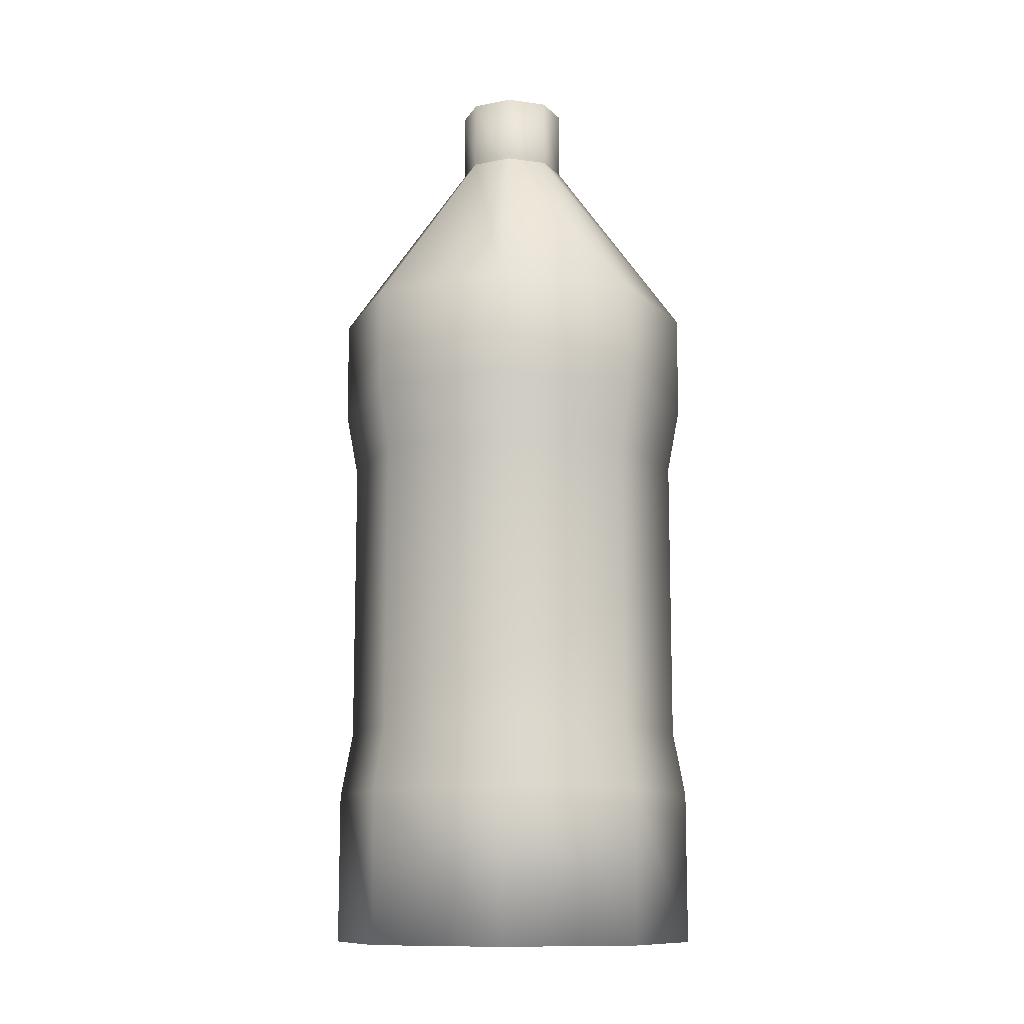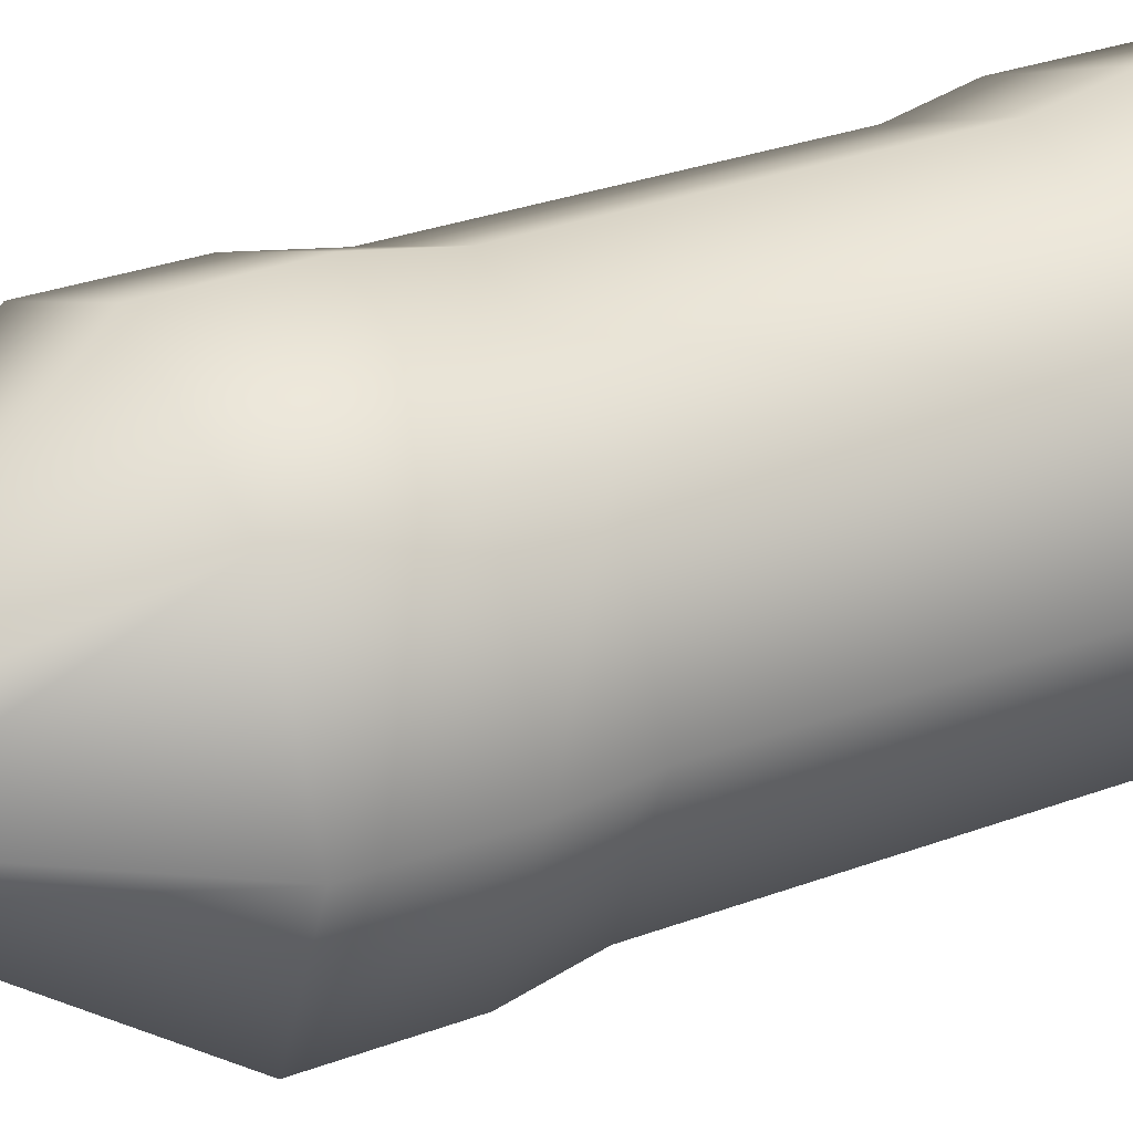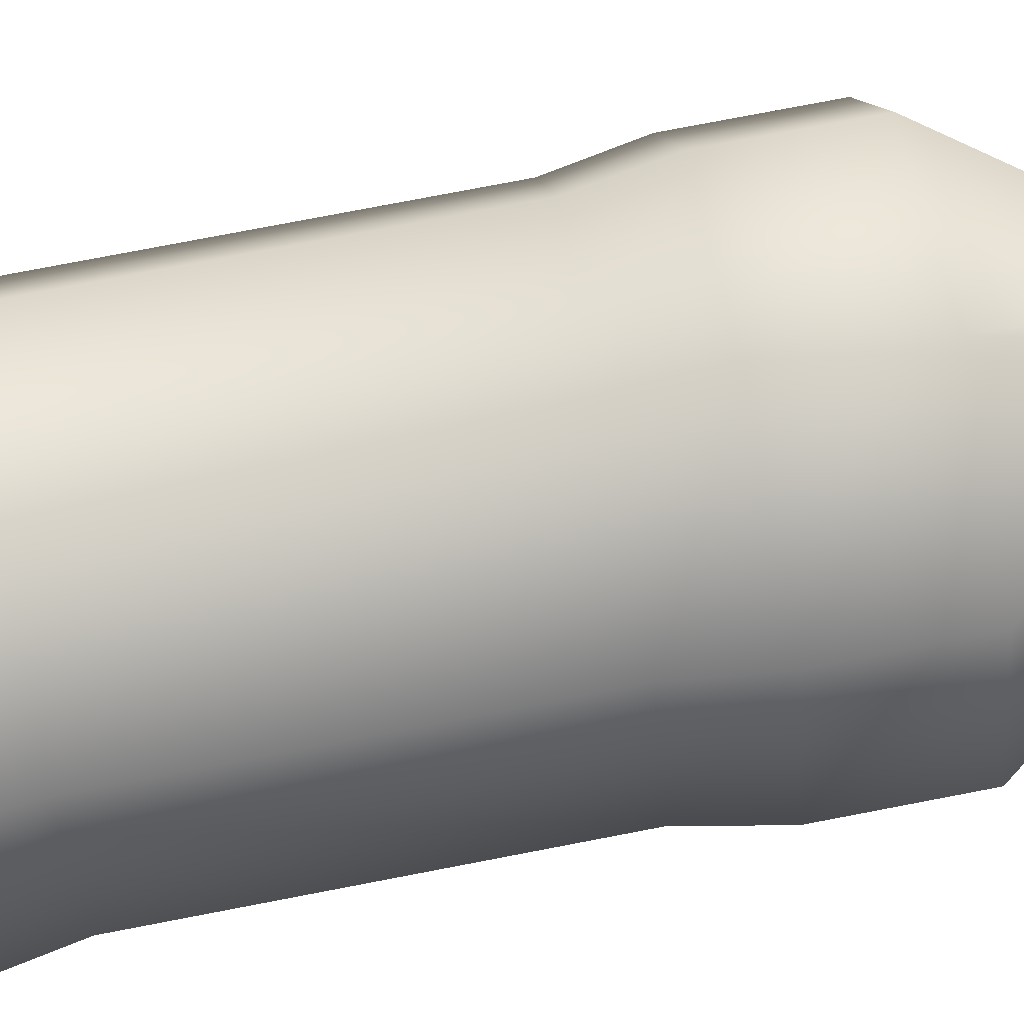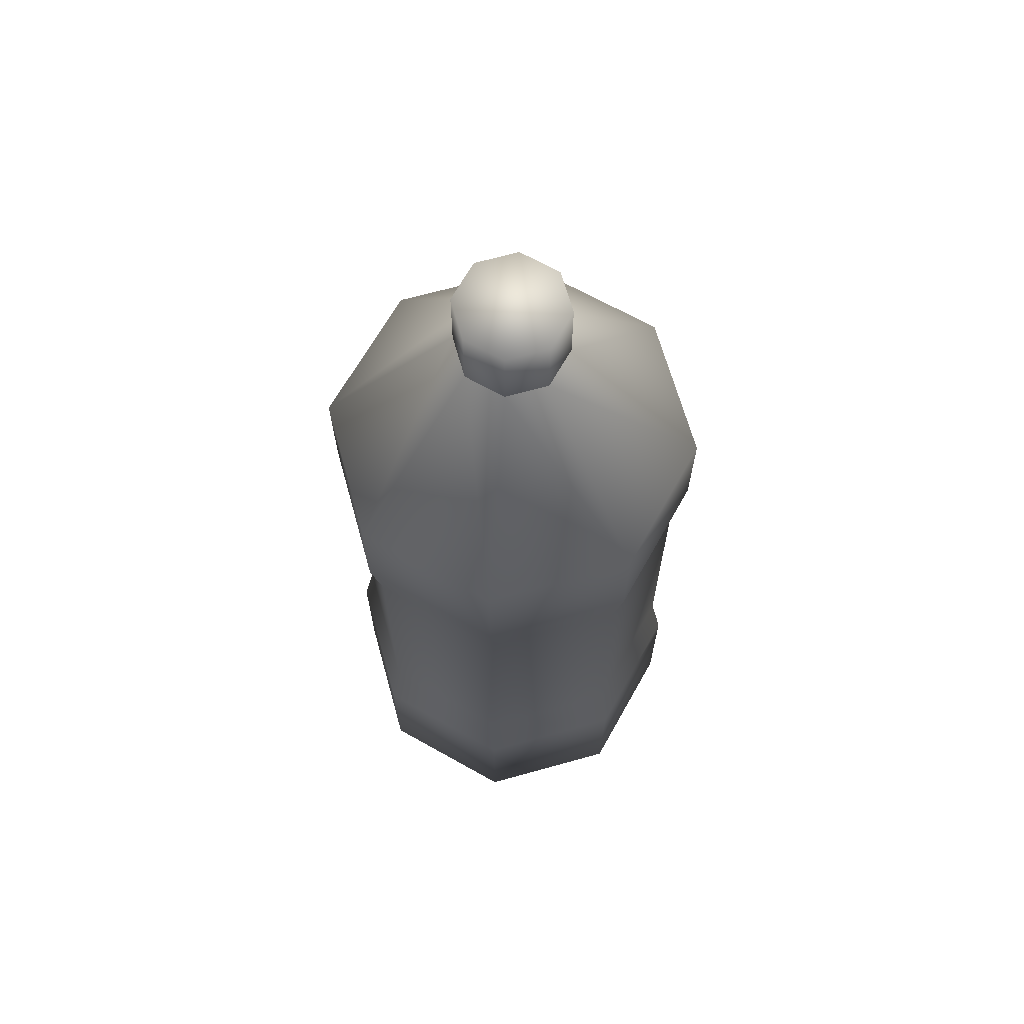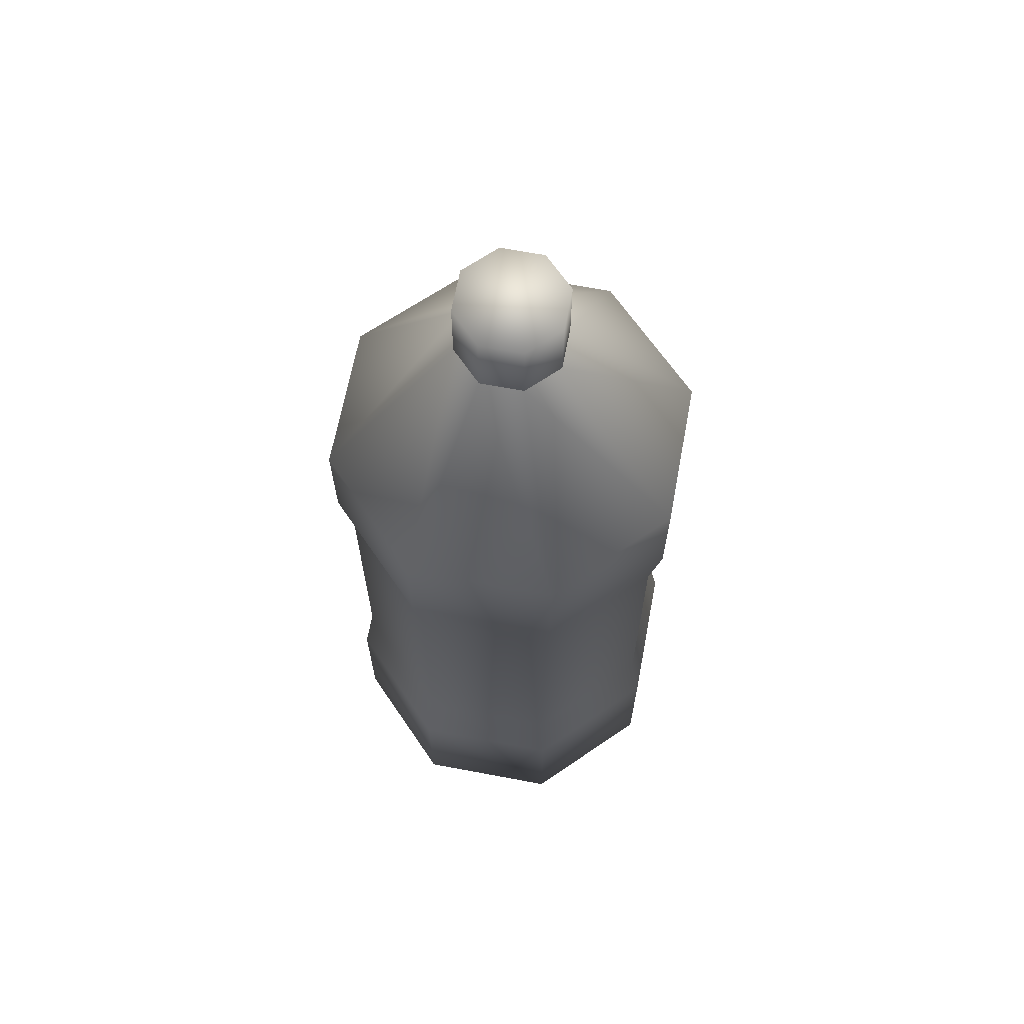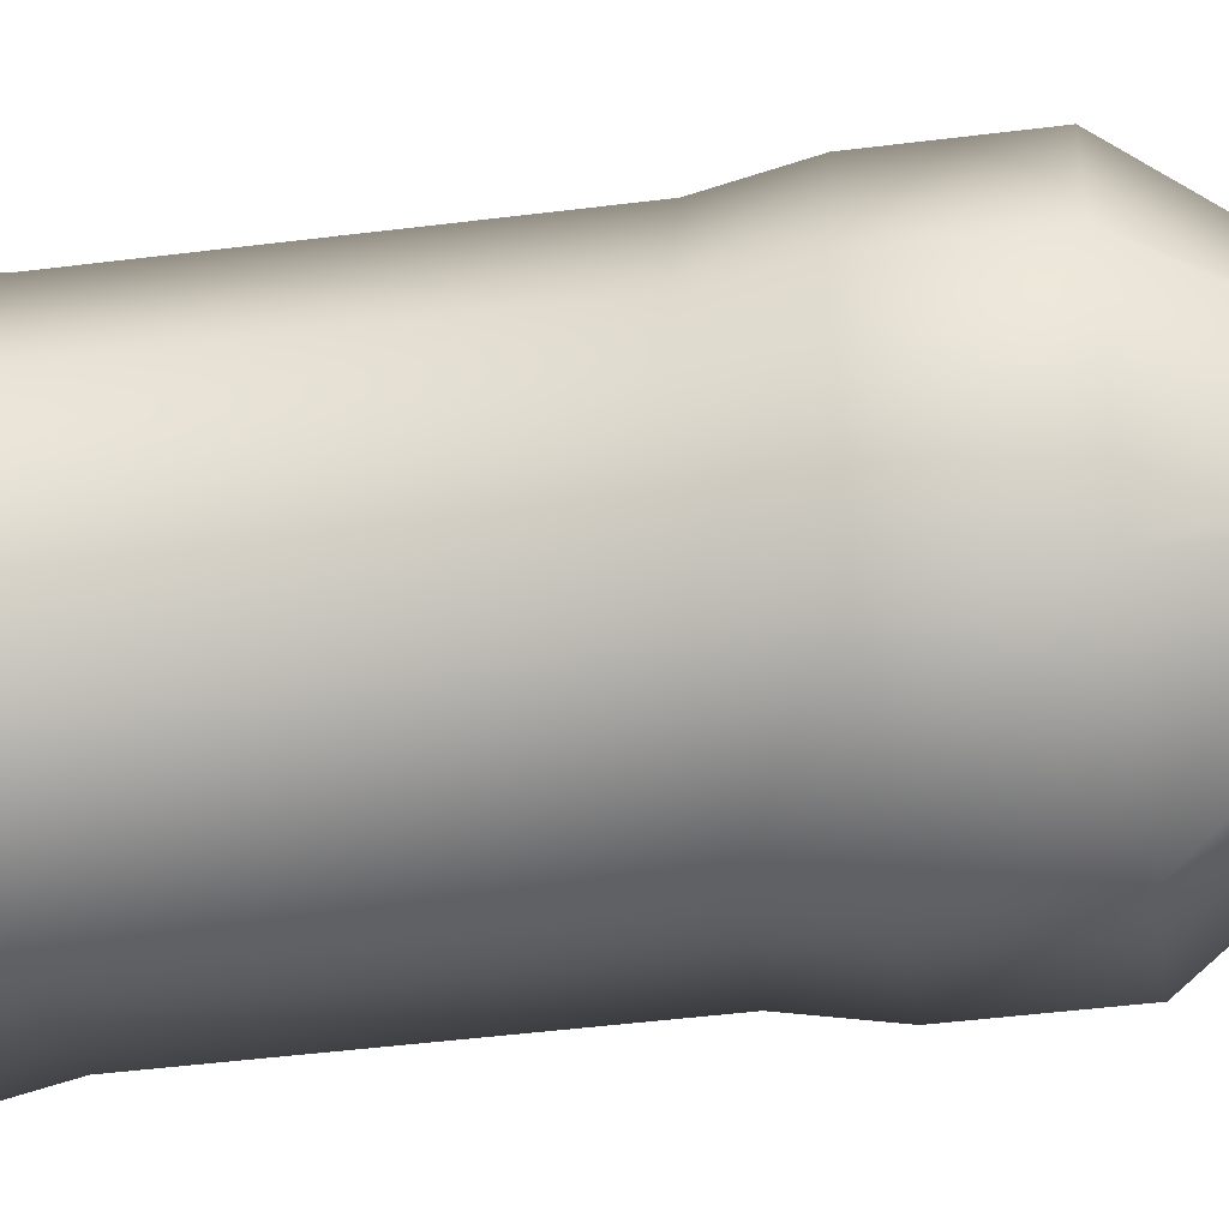
<metadata>
{"format":"obj","ext":"obj","renderer":"f3d","projection":"perspective","resolution":1024,"background":"white","views":[{"elev":-11.5,"azim":-86.4,"up":"+Y"},{"elev":29.2,"azim":-119.2,"up":"+Z"},{"elev":76.7,"azim":79.1,"up":"+Z"},{"elev":67.0,"azim":-38.1,"up":"+Y"},{"elev":66.3,"azim":-146.8,"up":"+Y"},{"elev":-46.0,"azim":98.2,"up":"+Z"}]}
</metadata>
<code>
o soda_bottle
v 0 -0.2 -0.08
v 0 0.2 -0.02356
v 0.05657 -0.2 -0.05657
v 0.01666 0.2 -0.01666
v 0.08 -0.2 0
v 0.02356 0.2 -0
v 0.05657 -0.2 0.05657
v 0.01666 0.2 0.01666
v 0 -0.2 0.08
v 0 0.2 0.02356
v -0.05657 -0.2 0.05657
v -0.01666 0.2 0.01666
v -0.08 -0.2 0
v -0.02356 0.2 -0
v -0.05657 -0.2 -0.05657
v -0.01666 0.2 -0.01666
v 0 0.0929 -0.08
v 0.05657 0.0929 -0.05657
v 0.08 0.0929 0
v 0.05657 0.0929 0.05657
v 0 0.0929 0.08
v -0.05657 0.0929 0.05657
v -0.08 0.0929 0
v -0.05657 0.0929 -0.05657
v 0 0.1697 -0.02356
v 0.01666 0.1697 -0.01666
v 0.02356 0.1697 -0
v 0.01666 0.1697 0.01666
v 0 0.1697 0.02356
v -0.01666 0.1697 0.01666
v -0.02356 0.1697 -0
v -0.01666 0.1697 -0.01666
v 0.05657 0.04789 -0.05657
v 0.05657 -0.134 -0.05657
v 0.08 0.04789 0
v 0.08 -0.134 0
v 0.05657 0.04789 0.05657
v 0.05657 -0.134 0.05657
v 0 0.04789 0.08
v 0 -0.134 0.08
v -0.05657 0.04789 0.05657
v -0.05657 -0.134 0.05657
v -0.08 0.04789 0
v -0.08 -0.134 0
v -0.05657 0.04789 -0.05657
v -0.05657 -0.134 -0.05657
v 0 -0.134 -0.08
v 0 0.04789 -0.08
v 0.05284 -0.1058 -0.05284
v 0.05284 0.01968 -0.05284
v 0.07472 -0.1058 0
v 0.07472 0.01968 0
v 0.05284 -0.1058 0.05284
v 0.05284 0.01968 0.05284
v 0 -0.1058 0.07472
v 0 0.01968 0.07472
v -0.05284 -0.1058 0.05284
v -0.05284 0.01968 0.05284
v -0.07472 -0.1058 0
v -0.07472 0.01968 0
v -0.05284 -0.1058 -0.05284
v -0.05284 0.01968 -0.05284
v 0 0.01968 -0.07472
v 0 -0.1058 -0.07472
v -0.01666 0.1697 -0.01666
v 0 0.1697 -0.02356
v -0.02356 0.1697 -0
v -0.01666 0.1697 0.01666
v 0 0.1697 0.02356
v 0.01666 0.1697 0.01666
v 0.02356 0.1697 -0
v 0.01666 0.1697 -0.01666
f 66 2 4 26
f 26 4 6 27
f 27 6 8 28
f 28 8 10 29
f 29 10 12 30
f 30 12 14 31
f 8 6 14
f 31 14 16 32
f 32 16 2 66
f 7 11 15
f 45 24 17 48
f 43 23 24 45
f 41 22 23 43
f 39 21 22 41
f 37 20 21 39
f 35 19 20 37
f 33 18 19 35
f 48 17 18 33
f 24 65 25 17
f 23 67 65 24
f 22 68 67 23
f 21 69 68 22
f 20 70 69 21
f 19 71 70 20
f 18 72 71 19
f 17 25 72 18
f 1 47 34 3
f 36 51 53 38
f 3 34 36 5
f 34 49 51 36
f 5 36 38 7
f 38 53 55 40
f 7 38 40 9
f 40 55 57 42
f 9 40 42 11
f 42 57 59 44
f 11 42 44 13
f 44 59 61 46
f 13 44 46 15
f 46 61 64 47
f 15 46 47 1
f 62 45 48 63
f 60 43 45 62
f 58 41 43 60
f 56 39 41 58
f 54 37 39 56
f 52 35 37 54
f 63 48 33 50
f 50 33 35 52
f 62 63 64 61
f 60 62 61 59
f 58 60 59 57
f 56 58 57 55
f 54 56 55 53
f 52 54 53 51
f 50 52 51 49
f 63 50 49 64
f 47 64 49 34
f 6 4 2
f 2 16 6
f 16 14 6
f 14 12 10
f 10 8 14
f 15 1 3
f 3 5 7
f 7 9 11
f 11 13 15
f 15 3 7

</code>
